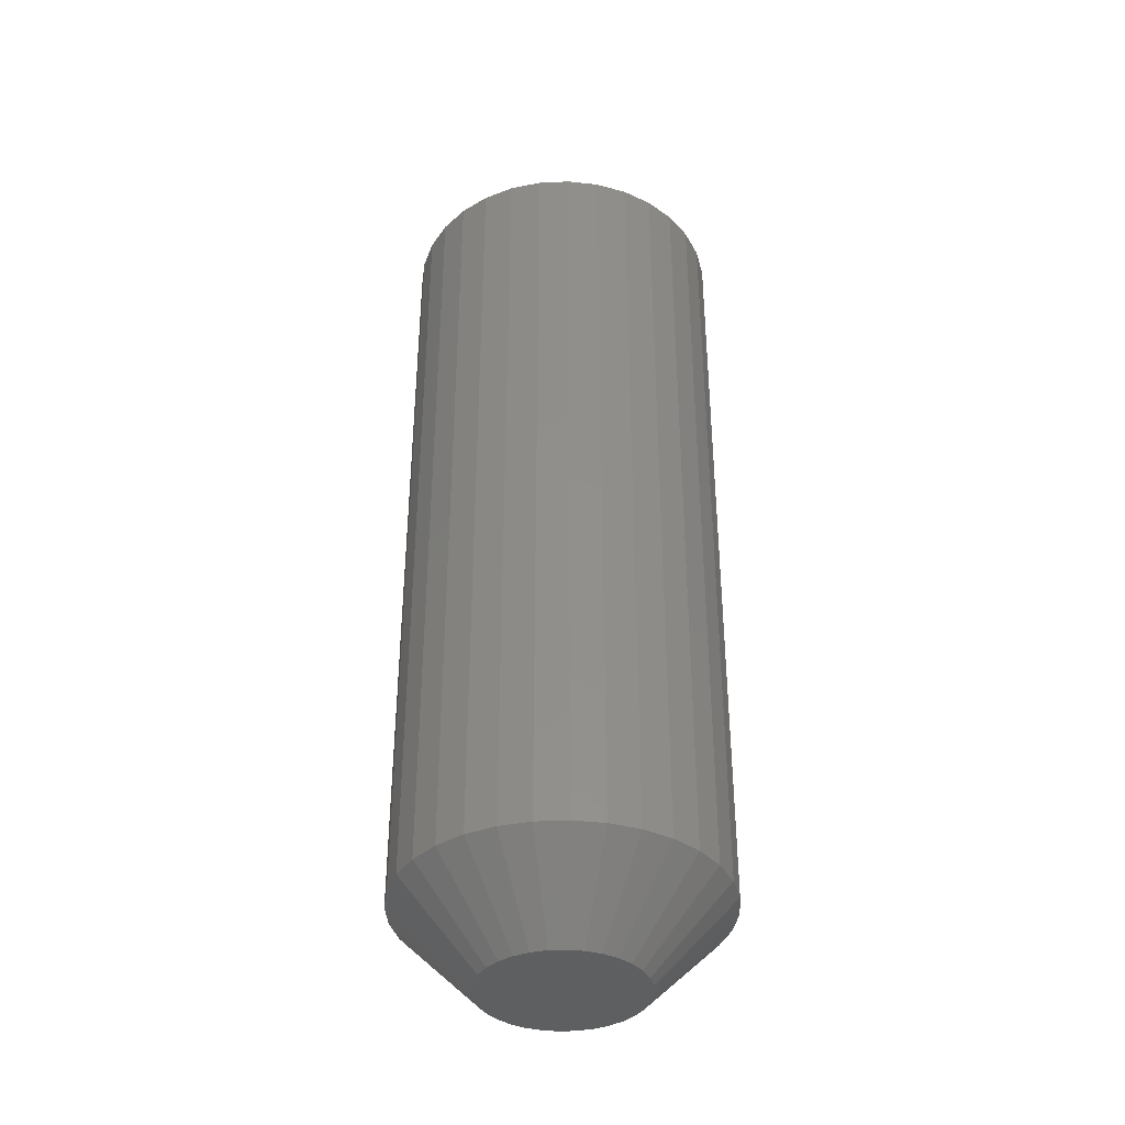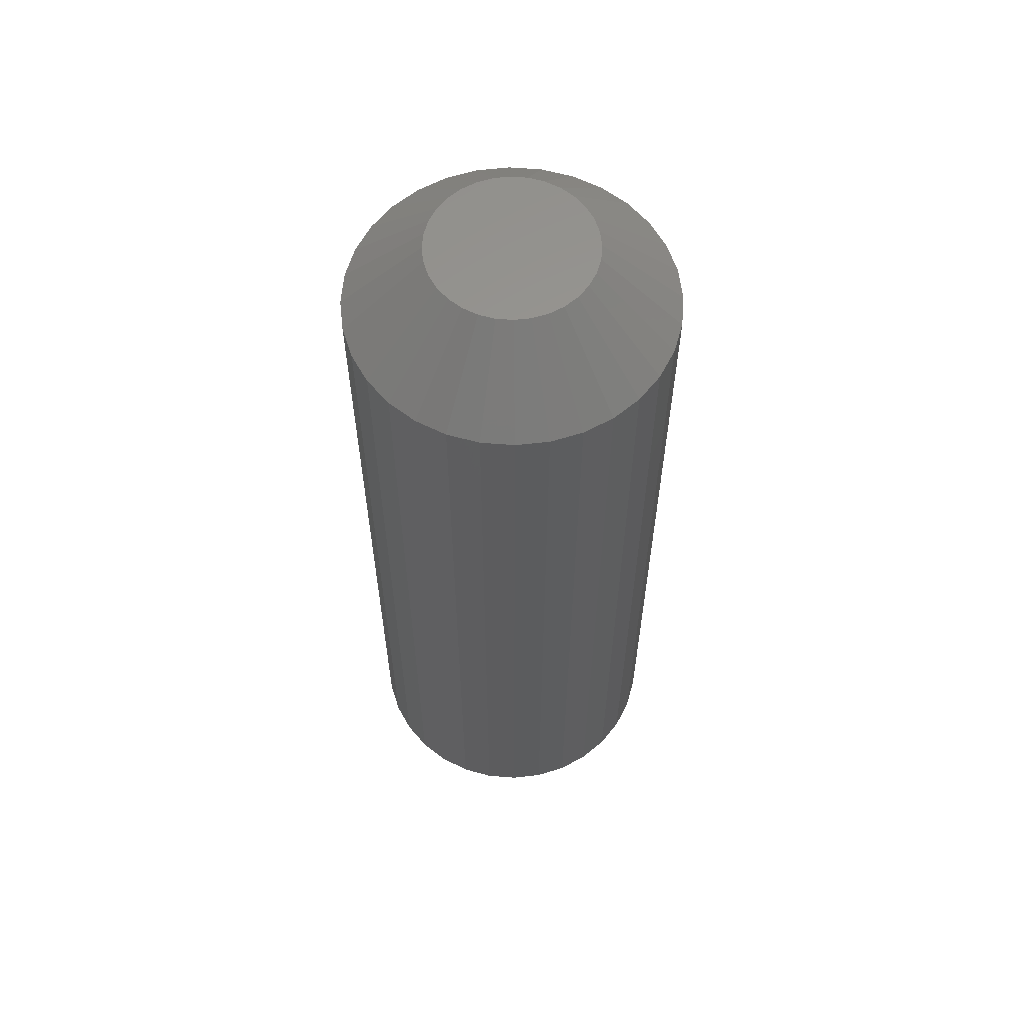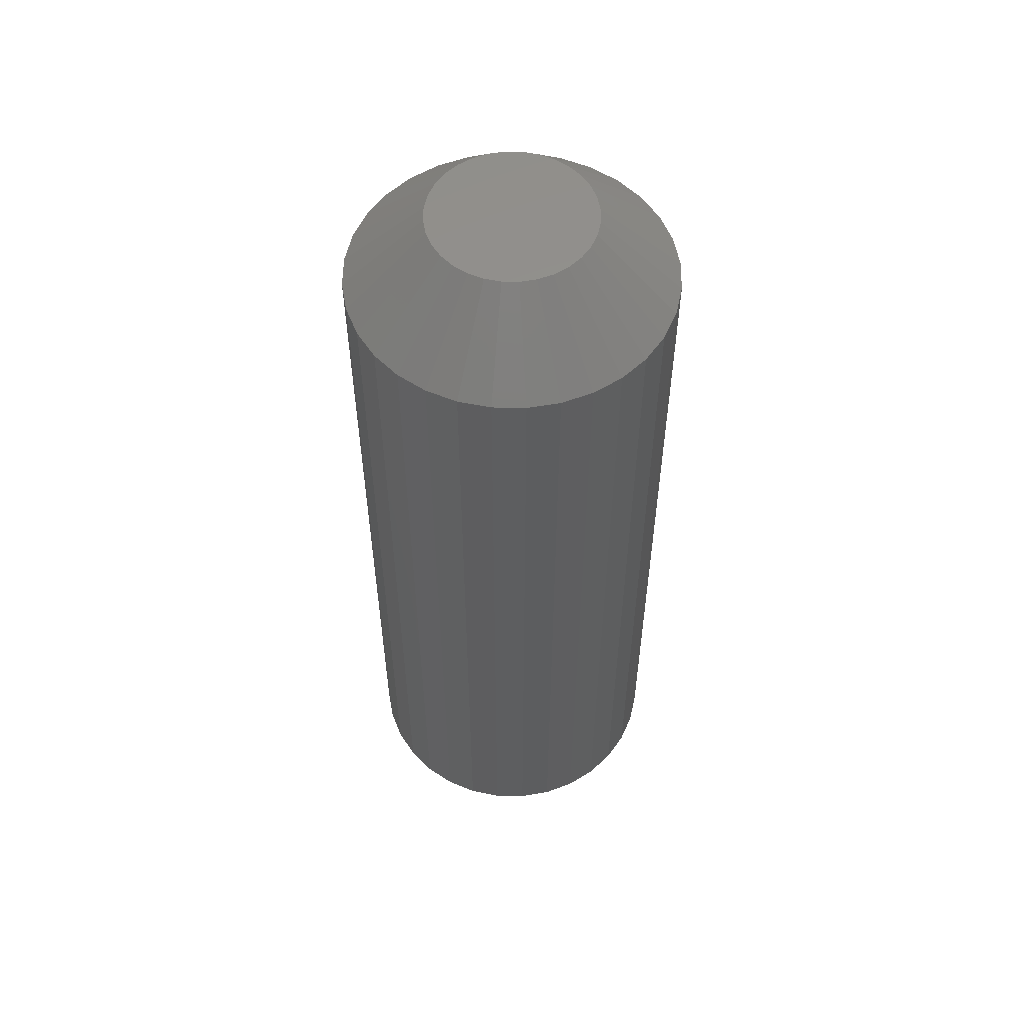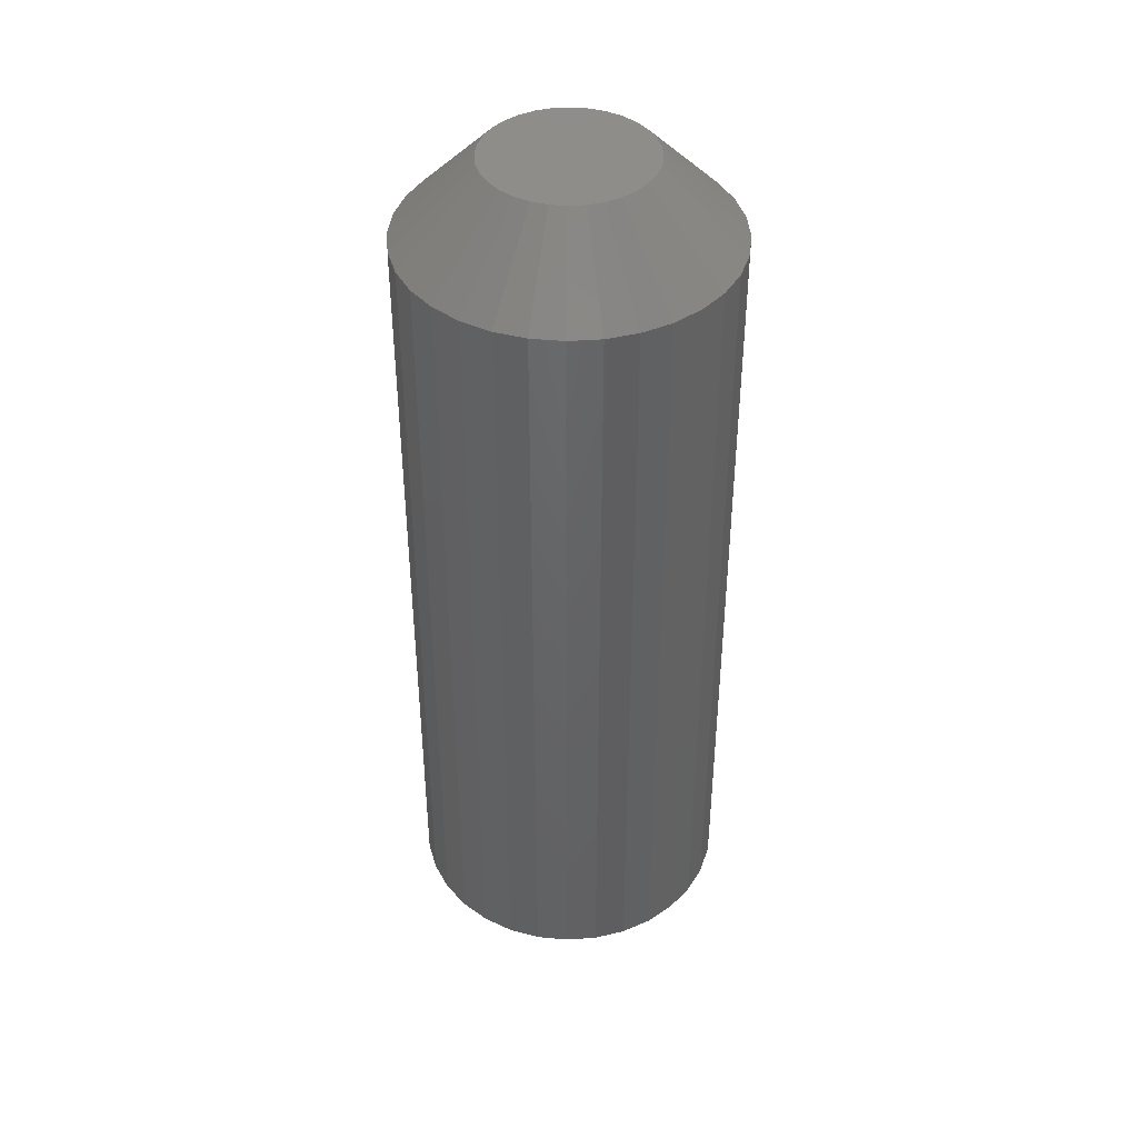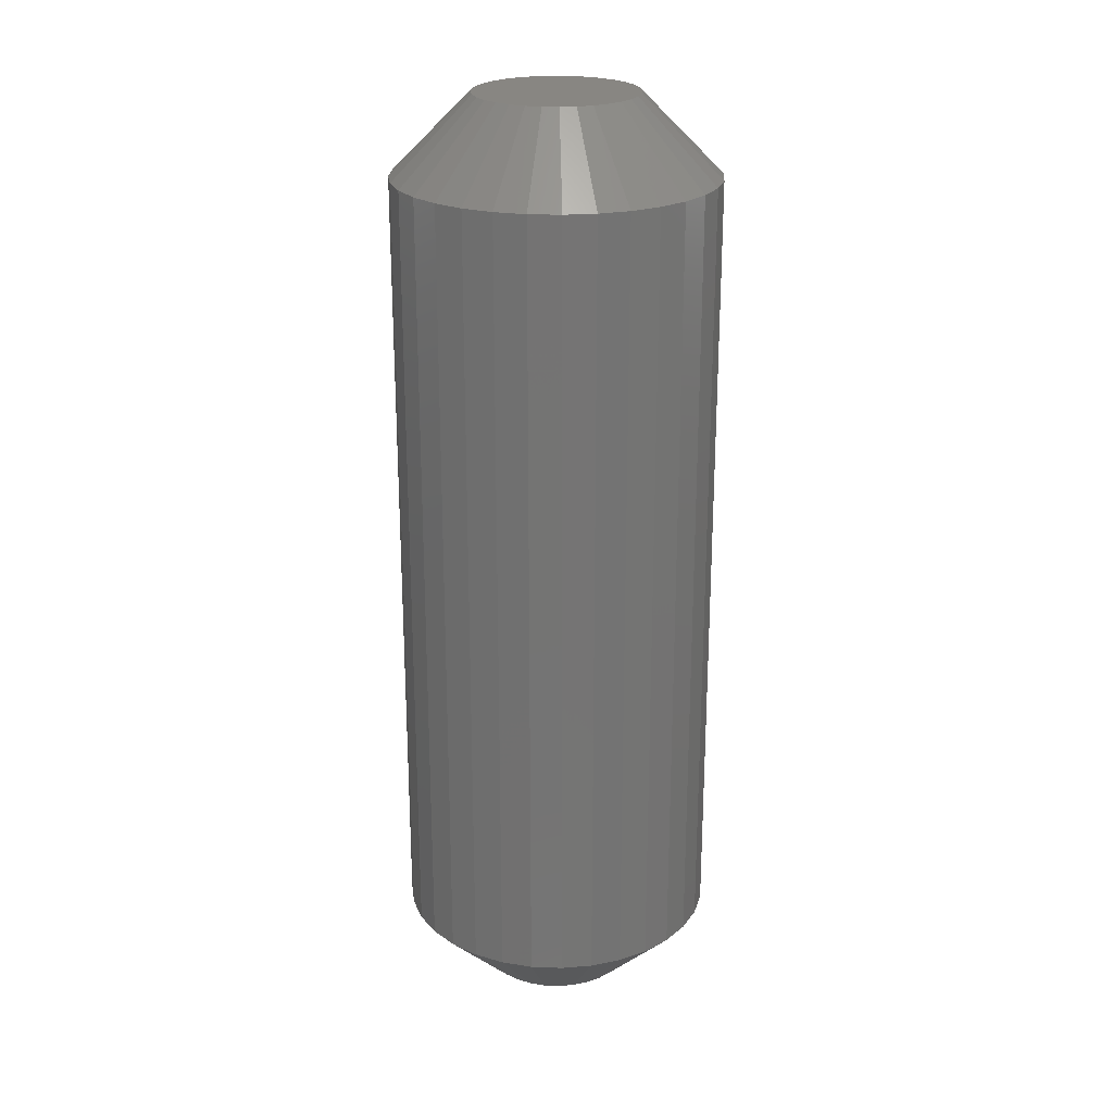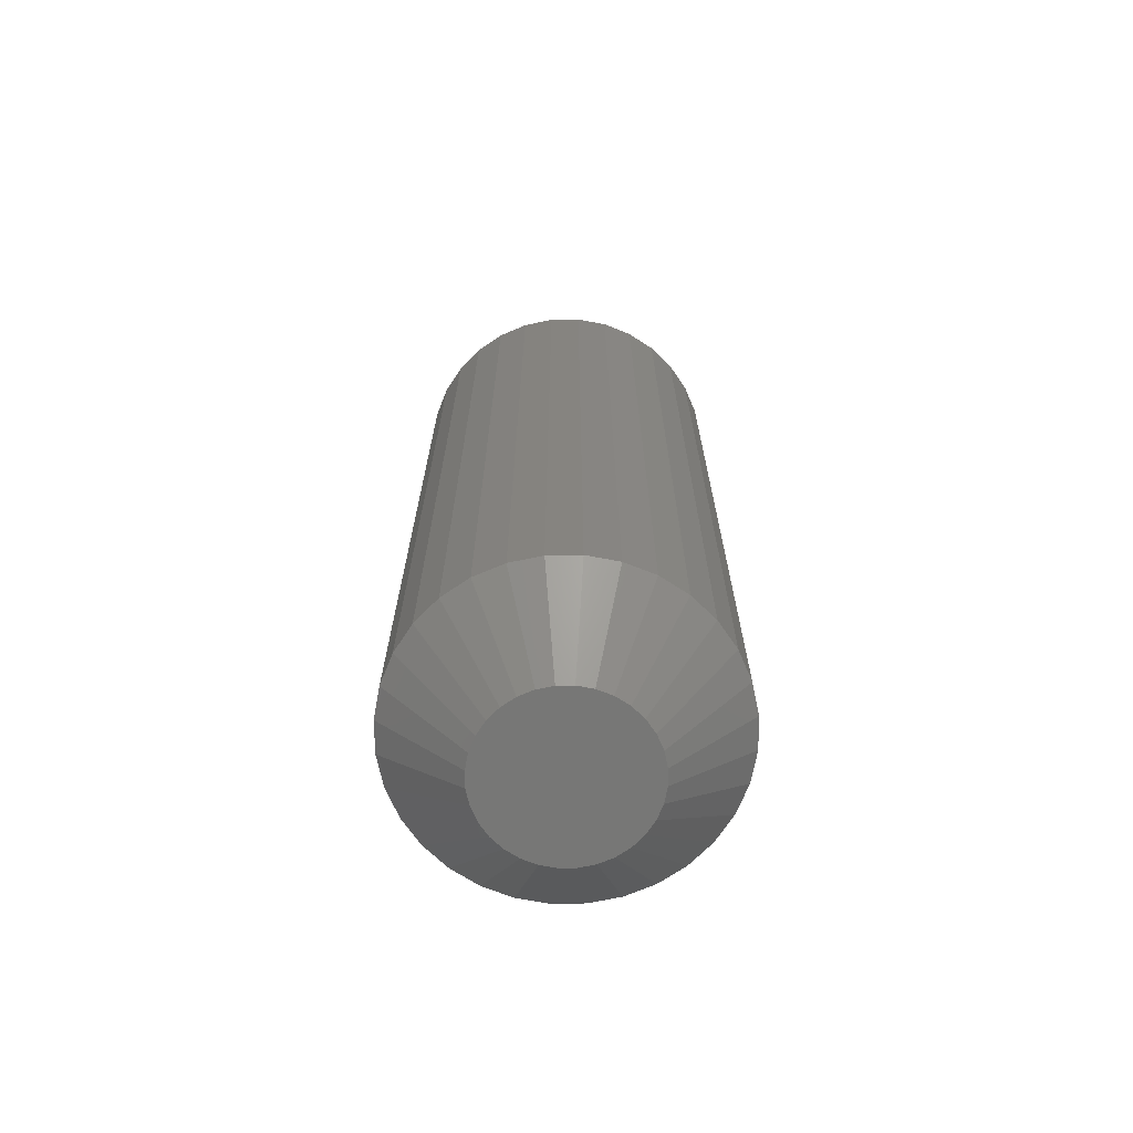
<metadata>
{"format":"stl","ext":"stl","renderer":"f3d","projection":"perspective","resolution":1024,"background":"white","views":[{"elev":-37.7,"azim":-137.3,"up":"+Z"},{"elev":60.0,"azim":-169.7,"up":"+Z"},{"elev":55.5,"azim":-83.4,"up":"+Z"},{"elev":42.1,"azim":-66.6,"up":"+Z"},{"elev":23.4,"azim":76.9,"up":"+Z"},{"elev":-69.3,"azim":-38.7,"up":"+Z"}]}
</metadata>
<code>
# stl→obj: 128 verts, 252 faces
v 0.7184 0.3079 0.007812
v 0.7184 0.3079 0.08594
v 0.7181 0.3048 0.007812
v 0.7181 0.3048 0.08594
v 0.7172 0.3019 0.007812
v 0.7172 0.3019 0.08594
v 0.7158 0.2991 0.007812
v 0.7158 0.2991 0.08594
v 0.7138 0.2967 0.007812
v 0.7138 0.2967 0.08594
v 0.7114 0.2948 0.007812
v 0.7114 0.2948 0.08594
v 0.7087 0.2933 0.007812
v 0.7087 0.2933 0.08594
v 0.7057 0.2924 0.007812
v 0.7057 0.2924 0.08594
v 0.7026 0.2921 0.007812
v 0.7026 0.2921 0.08594
v 0.6996 0.2924 0.007812
v 0.6996 0.2924 0.08594
v 0.6966 0.2933 0.007812
v 0.6966 0.2933 0.08594
v 0.6939 0.2948 0.007812
v 0.6939 0.2948 0.08594
v 0.6915 0.2967 0.007812
v 0.6915 0.2967 0.08594
v 0.6895 0.2991 0.007812
v 0.6895 0.2991 0.08594
v 0.688 0.3019 0.007812
v 0.688 0.3019 0.08594
v 0.6871 0.3048 0.007812
v 0.6871 0.3048 0.08594
v 0.6868 0.3079 0.007812
v 0.6868 0.3079 0.08594
v 0.6871 0.311 0.007812
v 0.6871 0.311 0.08594
v 0.688 0.3139 0.007812
v 0.688 0.3139 0.08594
v 0.6895 0.3167 0.007812
v 0.6895 0.3167 0.08594
v 0.6915 0.3191 0.007812
v 0.6915 0.3191 0.08594
v 0.6939 0.321 0.007812
v 0.6939 0.321 0.08594
v 0.6966 0.3225 0.007812
v 0.6966 0.3225 0.08594
v 0.6996 0.3234 0.007812
v 0.6996 0.3234 0.08594
v 0.7026 0.3237 0.007812
v 0.7026 0.3237 0.08594
v 0.7057 0.3234 0.007812
v 0.7057 0.3234 0.08594
v 0.7087 0.3225 0.007812
v 0.7087 0.3225 0.08594
v 0.7114 0.321 0.007812
v 0.7114 0.321 0.08594
v 0.7138 0.3191 0.007812
v 0.7138 0.3191 0.08594
v 0.7158 0.3167 0.007812
v 0.7158 0.3167 0.08594
v 0.7172 0.3139 0.007812
v 0.7172 0.3139 0.08594
v 0.7181 0.311 0.007812
v 0.7181 0.311 0.08594
v 0.6953 0.3109 0.09375
v 0.6948 0.3095 0.09375
v 0.71 0.3109 0.09375
v 0.7105 0.3095 0.09375
v 0.7106 0.3079 0.09375
v 0.6948 0.3063 0.09375
v 0.7105 0.3063 0.09375
v 0.6953 0.3048 0.09375
v 0.71 0.3048 0.09375
v 0.696 0.3035 0.09375
v 0.7093 0.3035 0.09375
v 0.697 0.3023 0.09375
v 0.6982 0.3013 0.09375
v 0.7083 0.3023 0.09375
v 0.6996 0.3005 0.09375
v 0.7011 0.3001 0.09375
v 0.7026 0.2999 0.09375
v 0.7071 0.3013 0.09375
v 0.7042 0.3001 0.09375
v 0.7057 0.3005 0.09375
v 0.6947 0.3079 0.09375
v 0.7093 0.3123 0.09375
v 0.7083 0.3135 0.09375
v 0.7071 0.3145 0.09375
v 0.7057 0.3153 0.09375
v 0.7042 0.3157 0.09375
v 0.7026 0.3159 0.09375
v 0.7011 0.3157 0.09375
v 0.6996 0.3153 0.09375
v 0.6982 0.3145 0.09375
v 0.697 0.3135 0.09375
v 0.696 0.3123 0.09375
v 0.71 0.3109 0
v 0.6948 0.3095 0
v 0.6953 0.3109 0
v 0.7105 0.3095 0
v 0.7105 0.3063 0
v 0.6948 0.3063 0
v 0.7106 0.3079 0
v 0.6953 0.3048 0
v 0.71 0.3048 0
v 0.696 0.3035 0
v 0.7093 0.3035 0
v 0.697 0.3023 0
v 0.6982 0.3013 0
v 0.7083 0.3023 0
v 0.6996 0.3005 0
v 0.7011 0.3001 0
v 0.7026 0.2999 0
v 0.7071 0.3013 0
v 0.7042 0.3001 0
v 0.7057 0.3005 0
v 0.6947 0.3079 0
v 0.7093 0.3123 0
v 0.696 0.3123 0
v 0.697 0.3135 0
v 0.6982 0.3145 0
v 0.6996 0.3153 0
v 0.7011 0.3157 0
v 0.7026 0.3159 0
v 0.7042 0.3157 0
v 0.7057 0.3153 0
v 0.7071 0.3145 0
v 0.7083 0.3135 0
f 1 2 3
f 3 2 4
f 3 4 5
f 5 4 6
f 5 6 7
f 7 6 8
f 7 8 9
f 9 8 10
f 9 10 11
f 11 10 12
f 11 12 13
f 13 12 14
f 13 14 15
f 15 14 16
f 15 16 17
f 17 16 18
f 17 18 19
f 19 18 20
f 19 20 21
f 21 20 22
f 21 22 23
f 23 22 24
f 23 24 25
f 25 24 26
f 25 26 27
f 27 26 28
f 27 28 29
f 29 28 30
f 29 30 31
f 31 30 32
f 31 32 33
f 33 32 34
f 33 34 35
f 35 34 36
f 35 36 37
f 37 36 38
f 37 38 39
f 39 38 40
f 39 40 41
f 41 40 42
f 41 42 43
f 43 42 44
f 43 44 45
f 45 44 46
f 45 46 47
f 47 46 48
f 47 48 49
f 49 48 50
f 49 50 51
f 51 50 52
f 51 52 53
f 53 52 54
f 53 54 55
f 55 54 56
f 55 56 57
f 57 56 58
f 57 58 59
f 59 58 60
f 59 60 61
f 61 60 62
f 61 62 63
f 63 62 64
f 63 64 1
f 1 64 2
f 65 66 67
f 67 66 68
f 69 70 71
f 70 72 71
f 71 72 73
f 72 74 73
f 73 74 75
f 74 76 75
f 75 76 77
f 75 77 78
f 78 77 79
f 78 79 80
f 80 81 78
f 82 78 81
f 82 81 83
f 82 83 84
f 85 70 69
f 85 69 68
f 85 68 66
f 86 87 88
f 86 88 89
f 86 89 90
f 86 90 91
f 86 91 92
f 86 92 93
f 86 93 94
f 86 94 95
f 86 95 96
f 86 96 65
f 86 65 67
f 69 71 2
f 71 4 2
f 34 32 85
f 32 70 85
f 32 30 72
f 70 32 72
f 28 26 74
f 74 30 28
f 72 30 74
f 24 22 79
f 77 24 79
f 77 76 24
f 20 18 80
f 80 22 20
f 79 22 80
f 16 14 84
f 83 16 84
f 83 81 16
f 12 10 82
f 82 14 12
f 84 14 82
f 8 6 73
f 75 8 73
f 75 78 8
f 71 6 4
f 73 6 71
f 76 74 26
f 26 24 76
f 81 80 18
f 18 16 81
f 78 82 10
f 10 8 78
f 85 66 34
f 66 36 34
f 2 64 69
f 64 68 69
f 64 62 67
f 68 64 67
f 60 58 86
f 86 62 60
f 67 62 86
f 56 54 89
f 88 56 89
f 88 87 56
f 52 50 90
f 90 54 52
f 89 54 90
f 48 46 93
f 92 48 93
f 92 91 48
f 44 42 94
f 94 46 44
f 93 46 94
f 40 38 65
f 96 40 65
f 96 95 40
f 66 38 36
f 65 38 66
f 87 86 58
f 58 56 87
f 91 90 50
f 50 48 91
f 95 94 42
f 42 40 95
f 97 98 99
f 100 98 97
f 101 102 103
f 101 104 102
f 105 104 101
f 105 106 104
f 107 106 105
f 107 108 106
f 109 108 107
f 110 109 107
f 111 109 110
f 112 111 110
f 110 113 112
f 113 110 114
f 115 113 114
f 116 115 114
f 117 98 100
f 117 100 103
f 117 103 102
f 118 97 99
f 118 99 119
f 118 119 120
f 118 120 121
f 118 121 122
f 118 122 123
f 118 123 124
f 118 124 125
f 118 125 126
f 118 126 127
f 118 127 128
f 117 31 33
f 117 102 31
f 1 101 103
f 1 3 101
f 104 29 31
f 104 31 102
f 106 25 27
f 27 29 106
f 106 29 104
f 111 21 23
f 111 23 109
f 23 108 109
f 112 17 19
f 19 21 112
f 112 21 111
f 116 13 15
f 116 15 115
f 15 113 115
f 114 9 11
f 11 13 114
f 114 13 116
f 105 5 7
f 105 7 107
f 7 110 107
f 3 5 101
f 101 5 105
f 25 106 108
f 108 23 25
f 17 112 113
f 113 15 17
f 9 114 110
f 110 7 9
f 103 63 1
f 103 100 63
f 33 98 117
f 33 35 98
f 97 61 63
f 97 63 100
f 118 57 59
f 59 61 118
f 118 61 97
f 126 53 55
f 126 55 127
f 55 128 127
f 125 49 51
f 51 53 125
f 125 53 126
f 122 45 47
f 122 47 123
f 47 124 123
f 121 41 43
f 43 45 121
f 121 45 122
f 99 37 39
f 99 39 119
f 39 120 119
f 35 37 98
f 98 37 99
f 57 118 128
f 128 55 57
f 49 125 124
f 124 47 49
f 41 121 120
f 120 39 41

</code>
